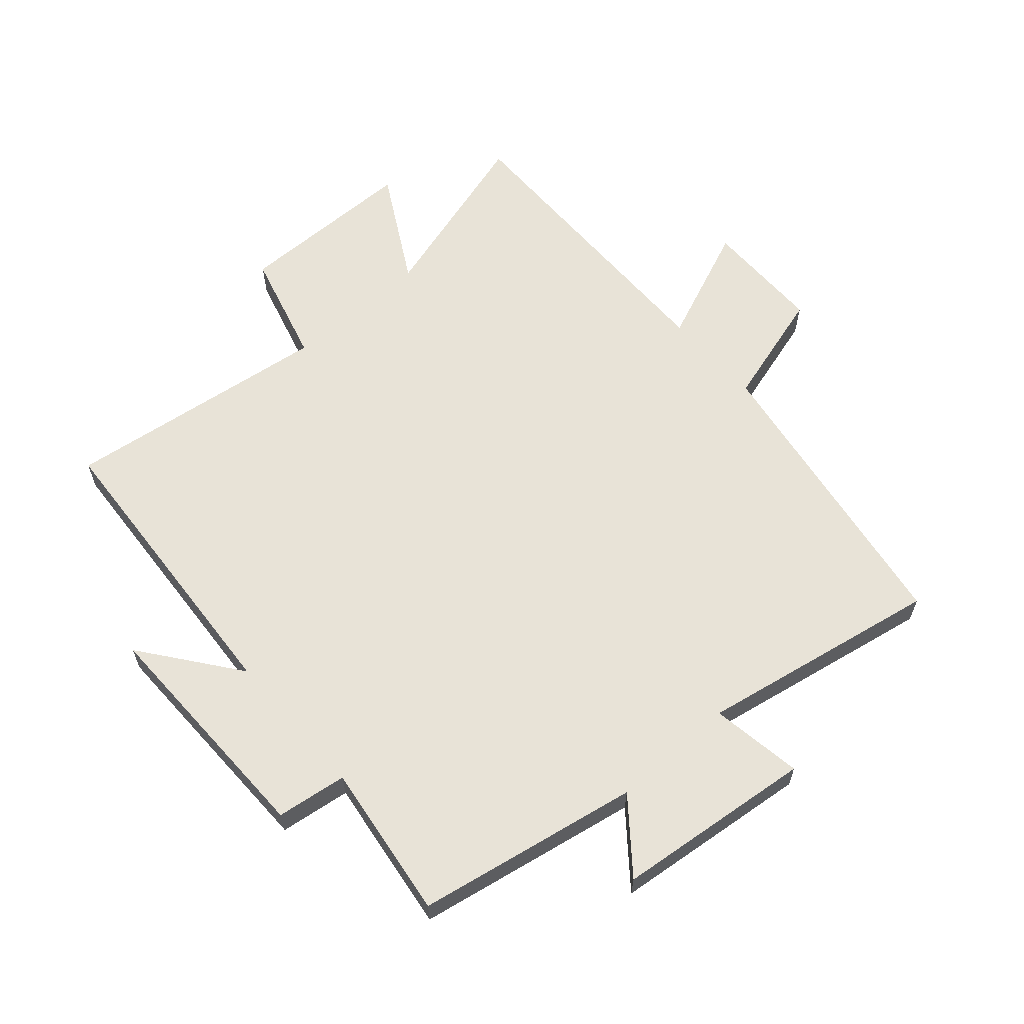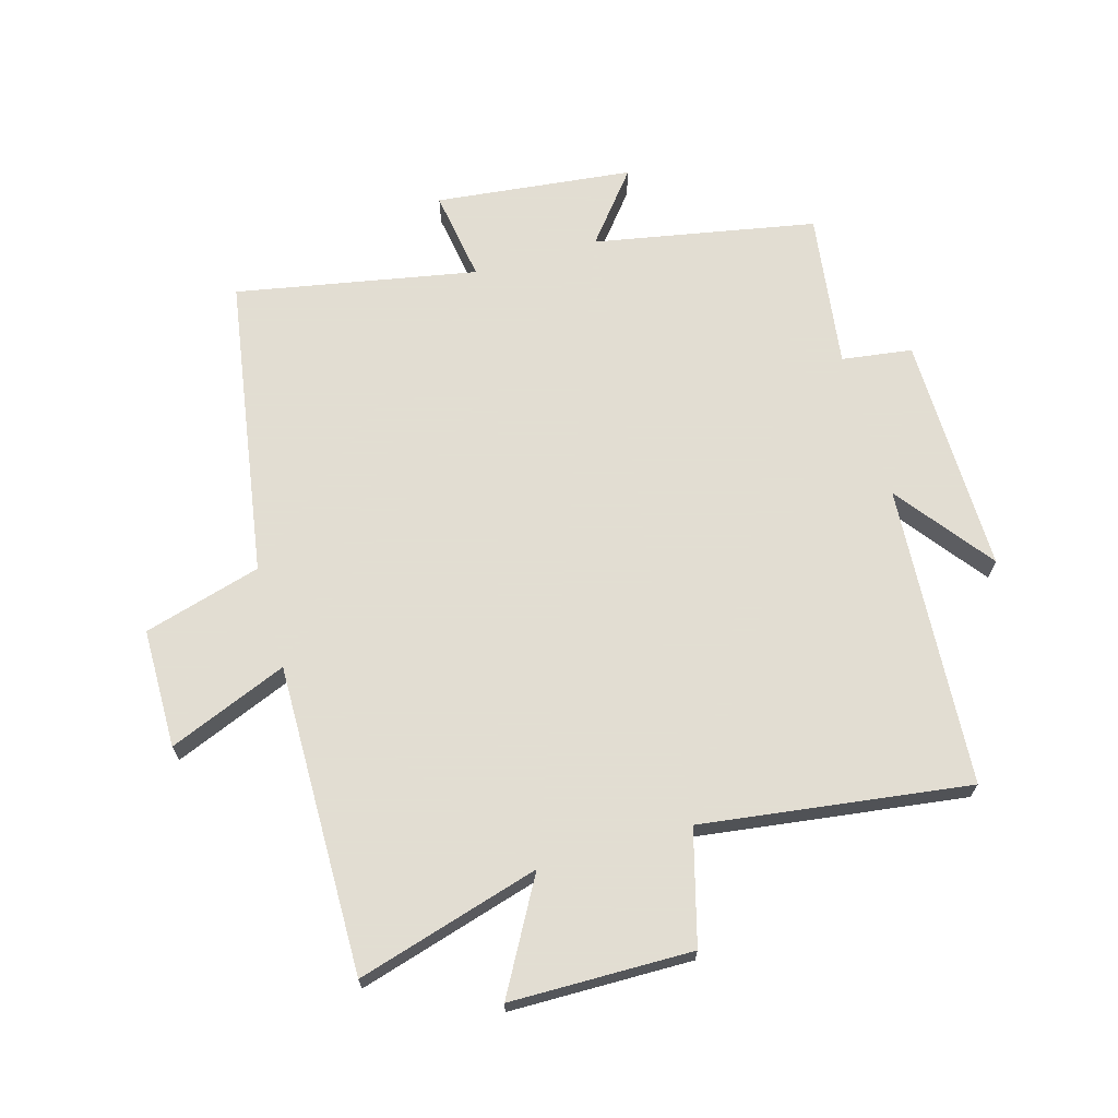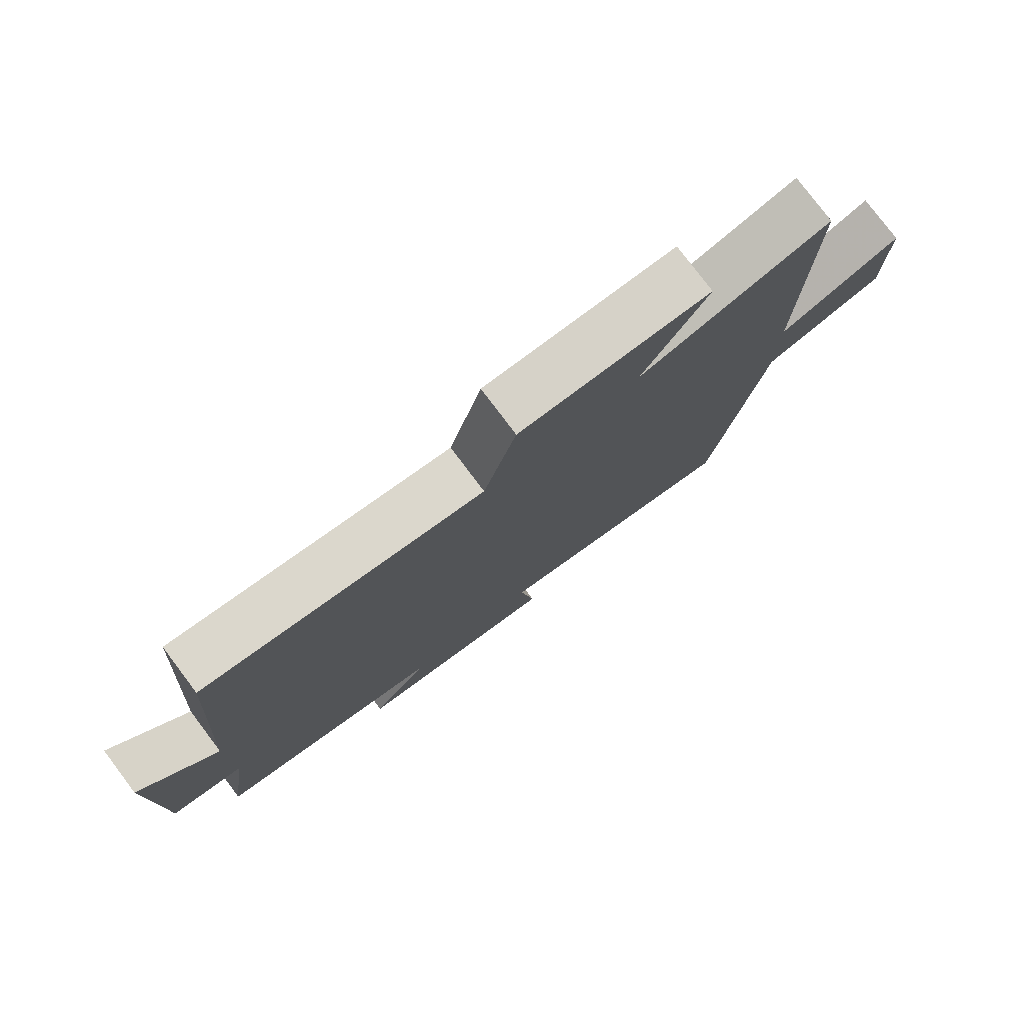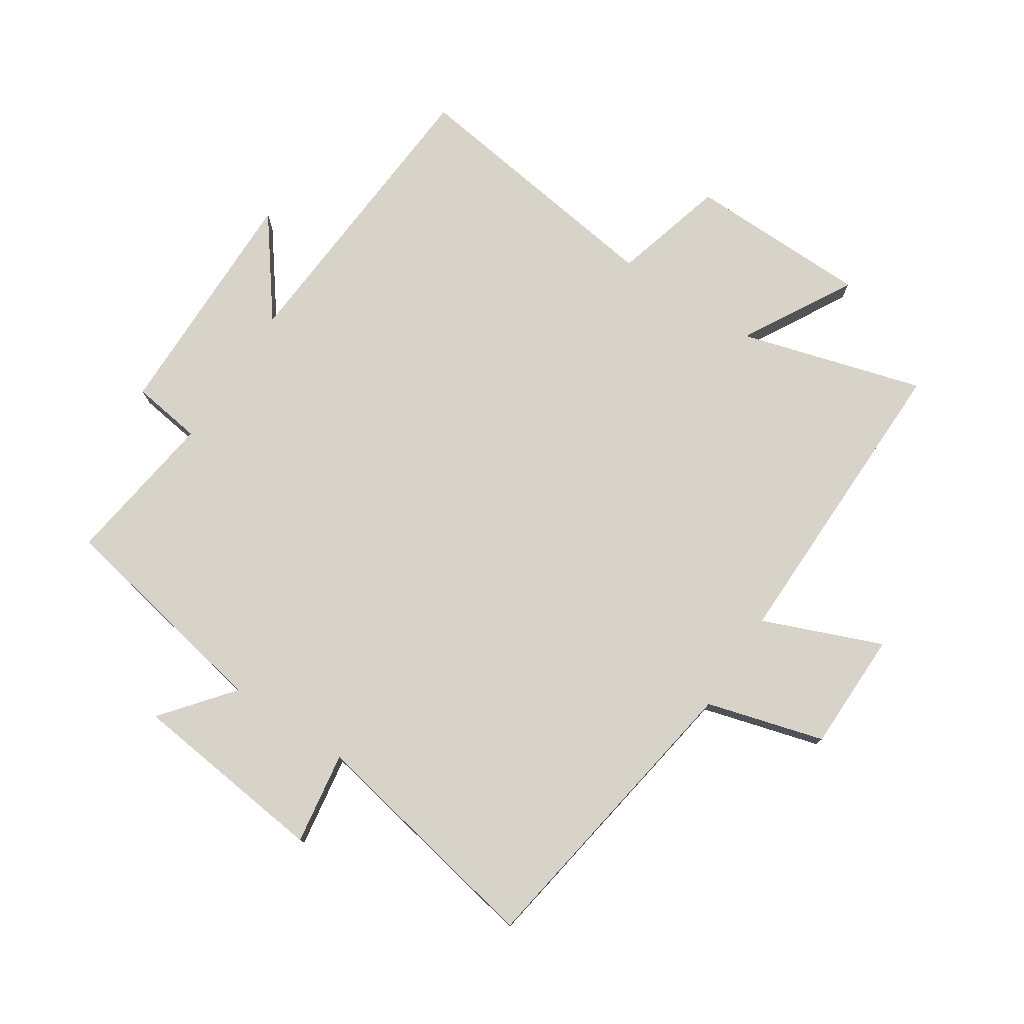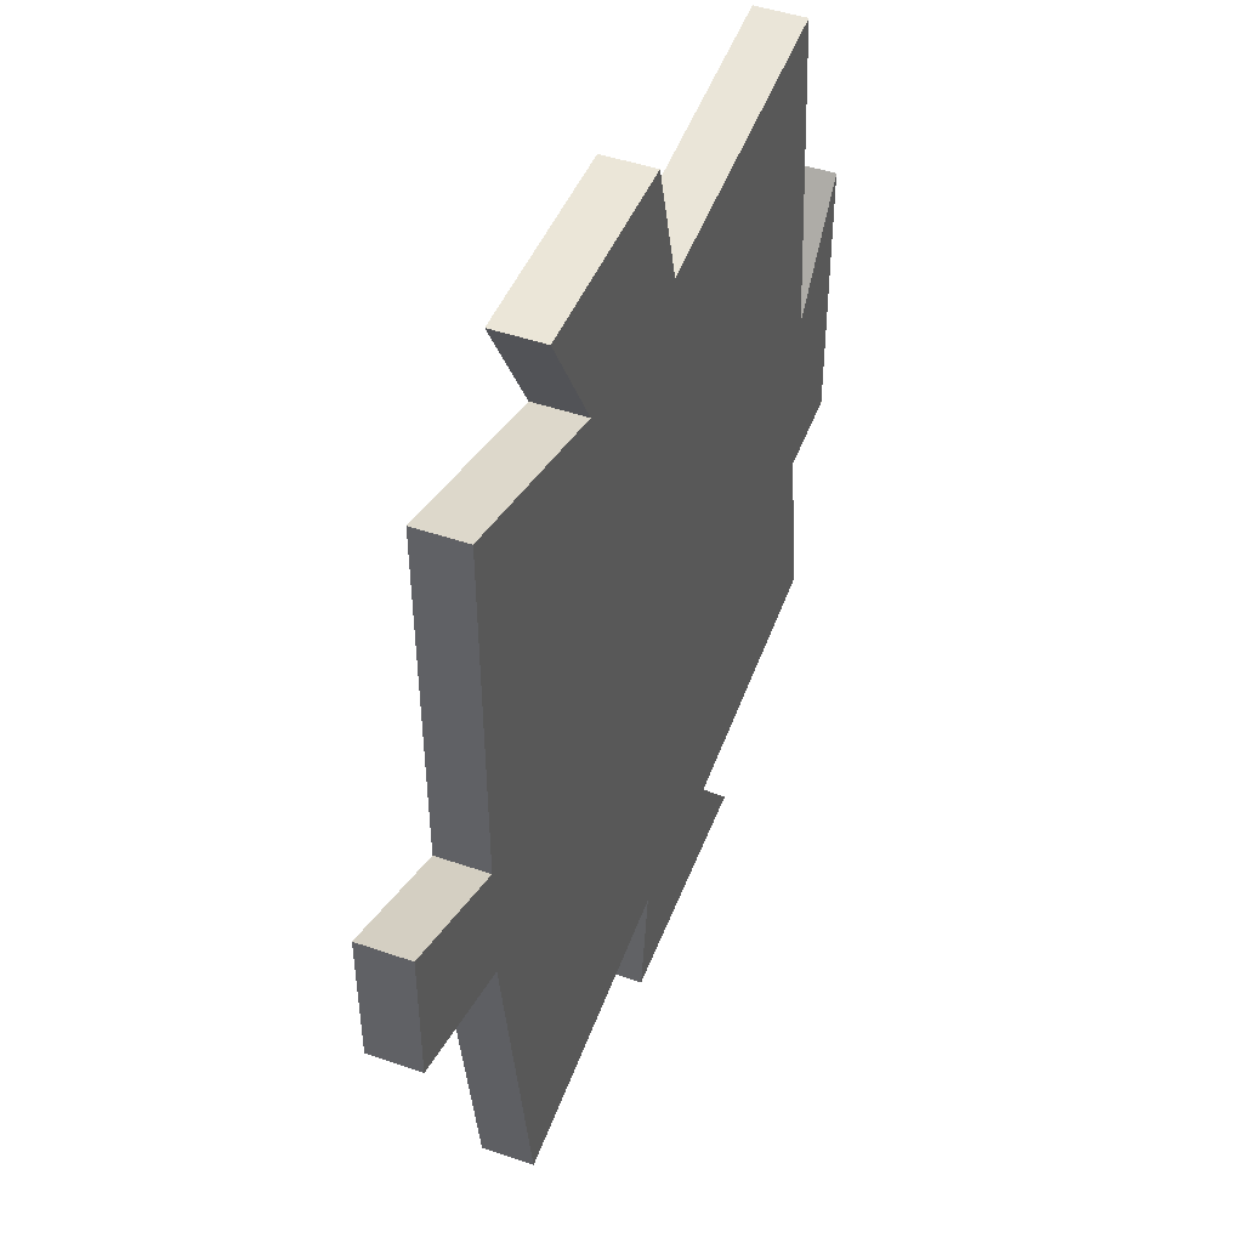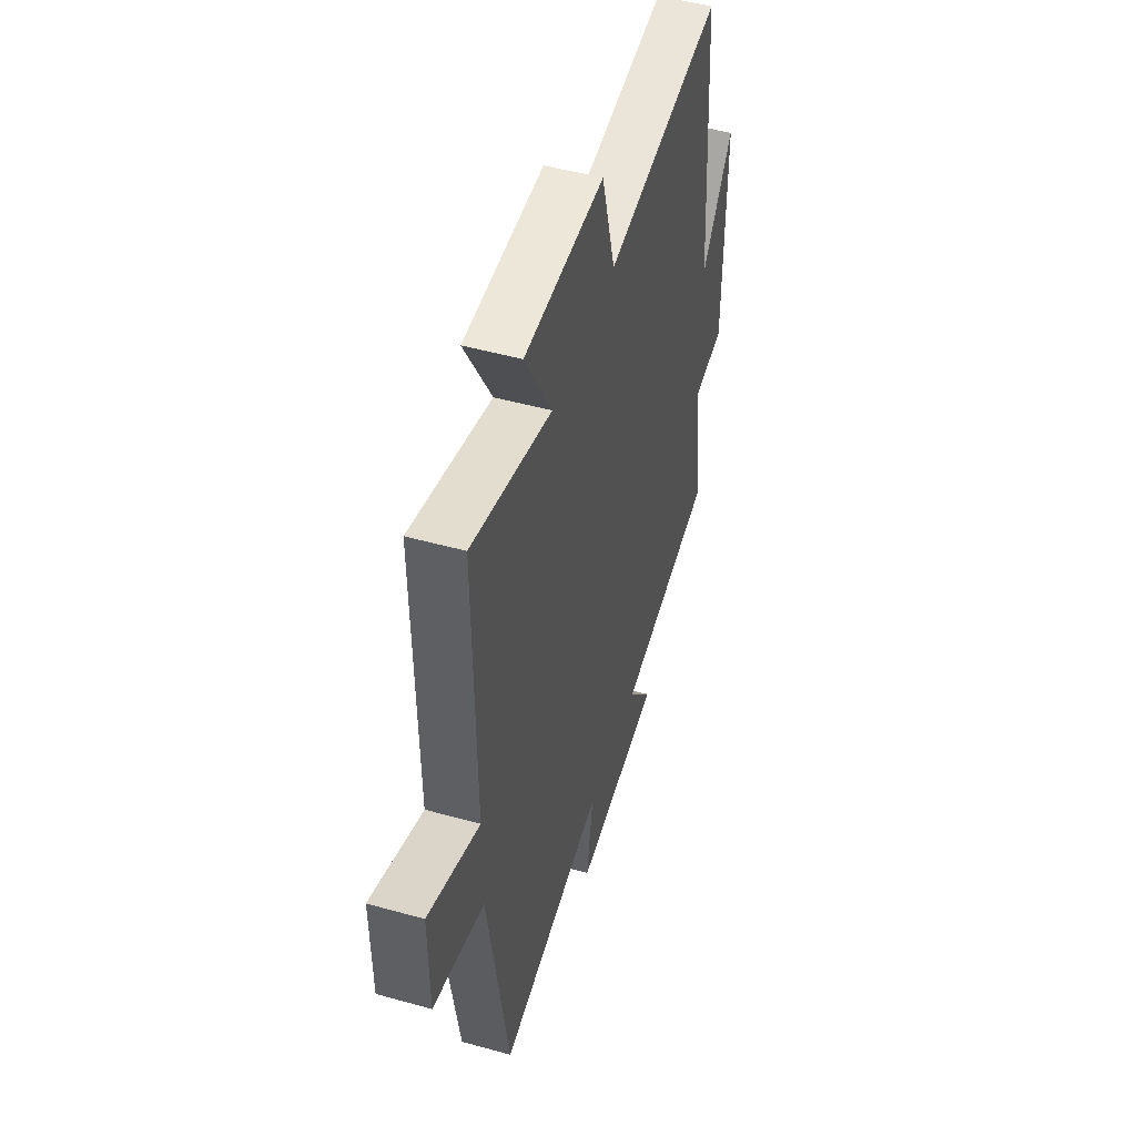
<metadata>
{"format":"obj","ext":"obj","renderer":"f3d","projection":"perspective","resolution":1024,"background":"white","views":[{"elev":61.8,"azim":138.5,"up":"+Y"},{"elev":68.1,"azim":-16.1,"up":"+Y"},{"elev":78.7,"azim":143.0,"up":"+Z"},{"elev":77.1,"azim":-146.7,"up":"+Y"},{"elev":45.9,"azim":-68.3,"up":"+Z"},{"elev":49.7,"azim":-72.9,"up":"+Z"}]}
</metadata>
<code>
v 0.535 0.07 -0.432
v 0.175 0.07 -0.5
v 0.266 0.07 -0.613
v -0.054 0.07 -0.649
v -0.031 0.07 -0.5
v -0.421 0.07 -0.574
v -0.5 0.07 -0.085
v -0.69 0.07 -0.031
v -0.692 0.07 0.163
v -0.5 0.07 0.085
v -0.507 0.07 0.586
v -0.211 0.07 0.5
v -0.311 0.07 0.679
v -0.017 0.07 0.683
v 0.033 0.07 0.5
v 0.466 0.07 0.559
v 0.5 0.07 0.069
v 0.618 0.07 0.225
v 0.614 0.07 -0.163
v 0.5 0.07 -0.179
v 0.535 0 -0.432
v 0.175 0 -0.5
v 0.266 0 -0.613
v -0.054 0 -0.649
v -0.031 0 -0.5
v -0.421 0 -0.574
v -0.5 0 -0.085
v -0.69 0 -0.031
v -0.692 0 0.163
v -0.5 0 0.085
v -0.507 0 0.586
v -0.211 0 0.5
v -0.311 0 0.679
v -0.017 0 0.683
v 0.033 0 0.5
v 0.466 0 0.559
v 0.5 0 0.069
v 0.618 0 0.225
v 0.614 0 -0.163
v 0.5 0 -0.179
f 17 18 19 20
f 15 16 17 20
f 15 20 1 2
f 12 13 14 15
f 12 15 2
f 10 11 12 2
f 7 8 9 10
f 5 6 7 10
f 5 10 2 3
f 3 4 5
f 40 39 38 37
f 40 37 36 35
f 22 21 40 35
f 35 34 33 32
f 22 35 32
f 22 32 31 30
f 30 29 28 27
f 30 27 26 25
f 23 22 30 25
f 25 24 23
f 1 21 22 2
f 2 22 23 3
f 3 23 24 4
f 4 24 25 5
f 5 25 26 6
f 6 26 27 7
f 7 27 28 8
f 8 28 29 9
f 9 29 30 10
f 10 30 31 11
f 11 31 32 12
f 12 32 33 13
f 13 33 34 14
f 14 34 35 15
f 15 35 36 16
f 16 36 37 17
f 17 37 38 18
f 18 38 39 19
f 19 39 40 20
f 20 40 21 1

</code>
